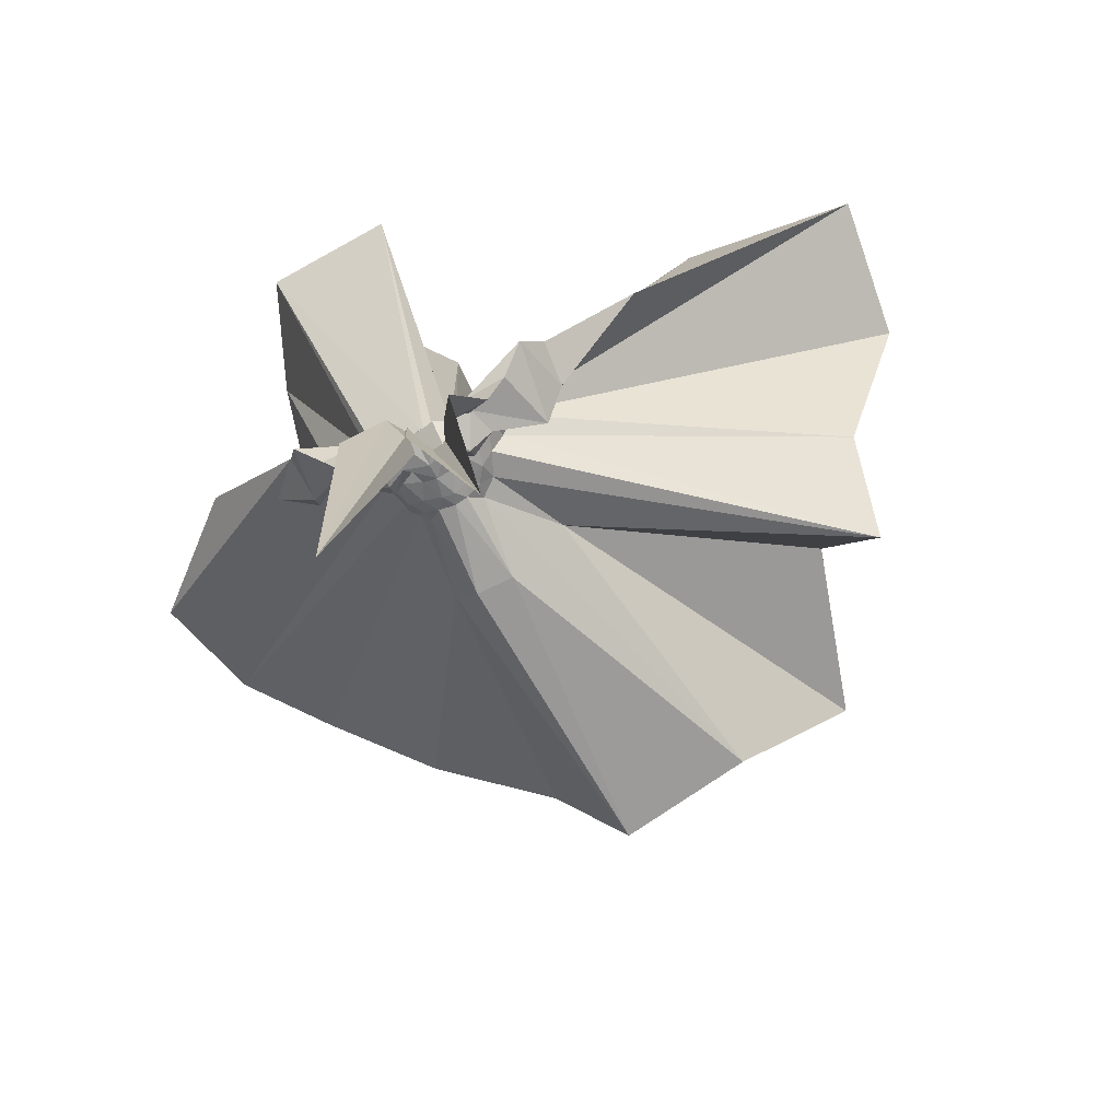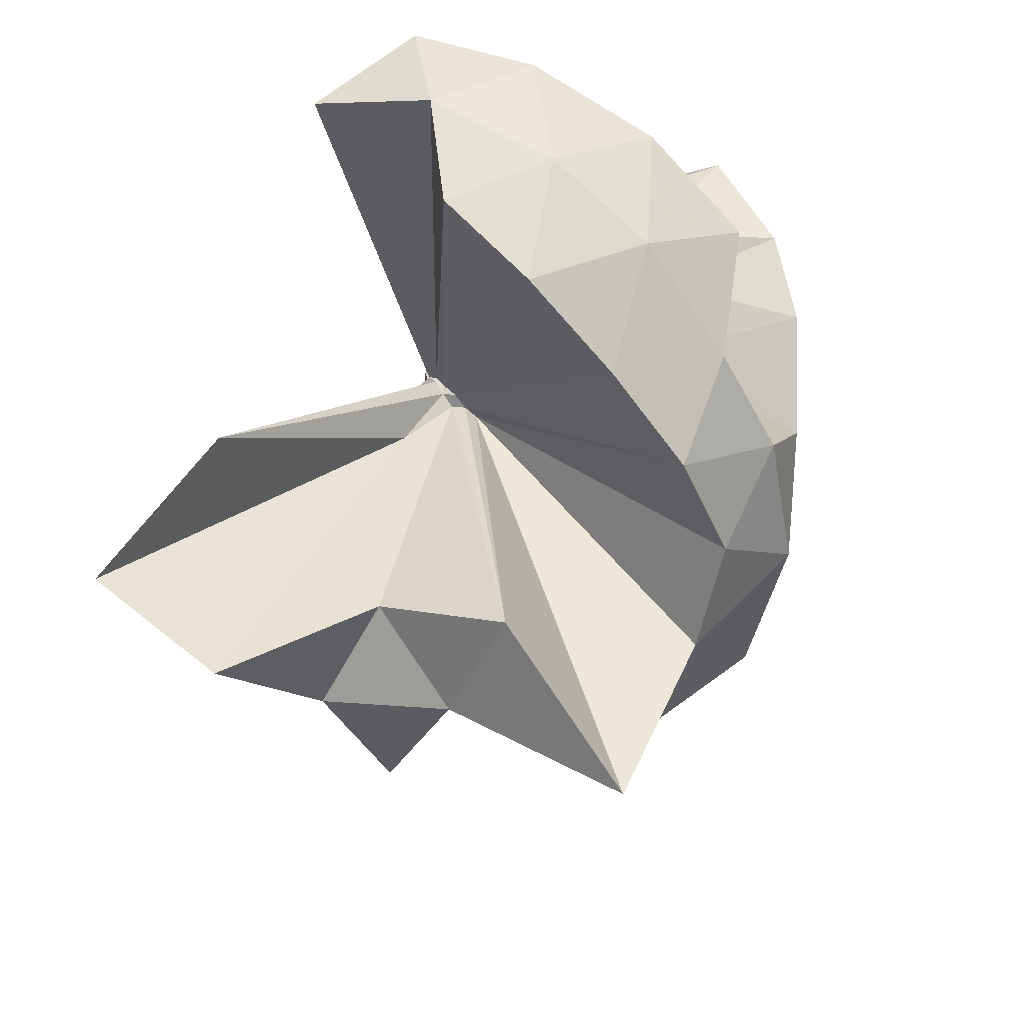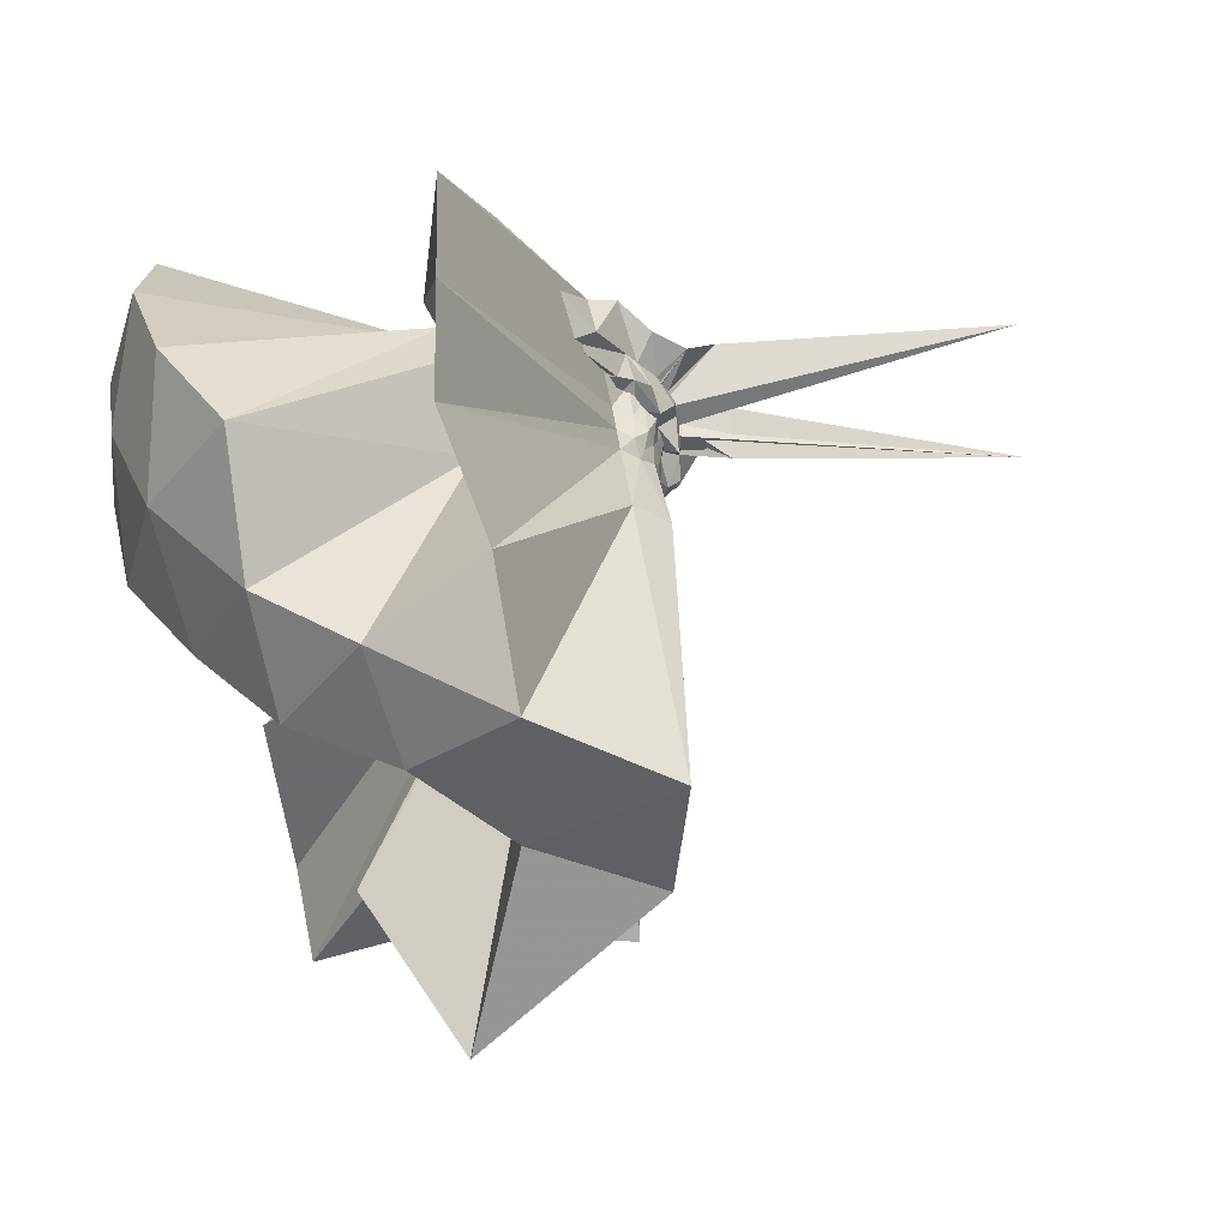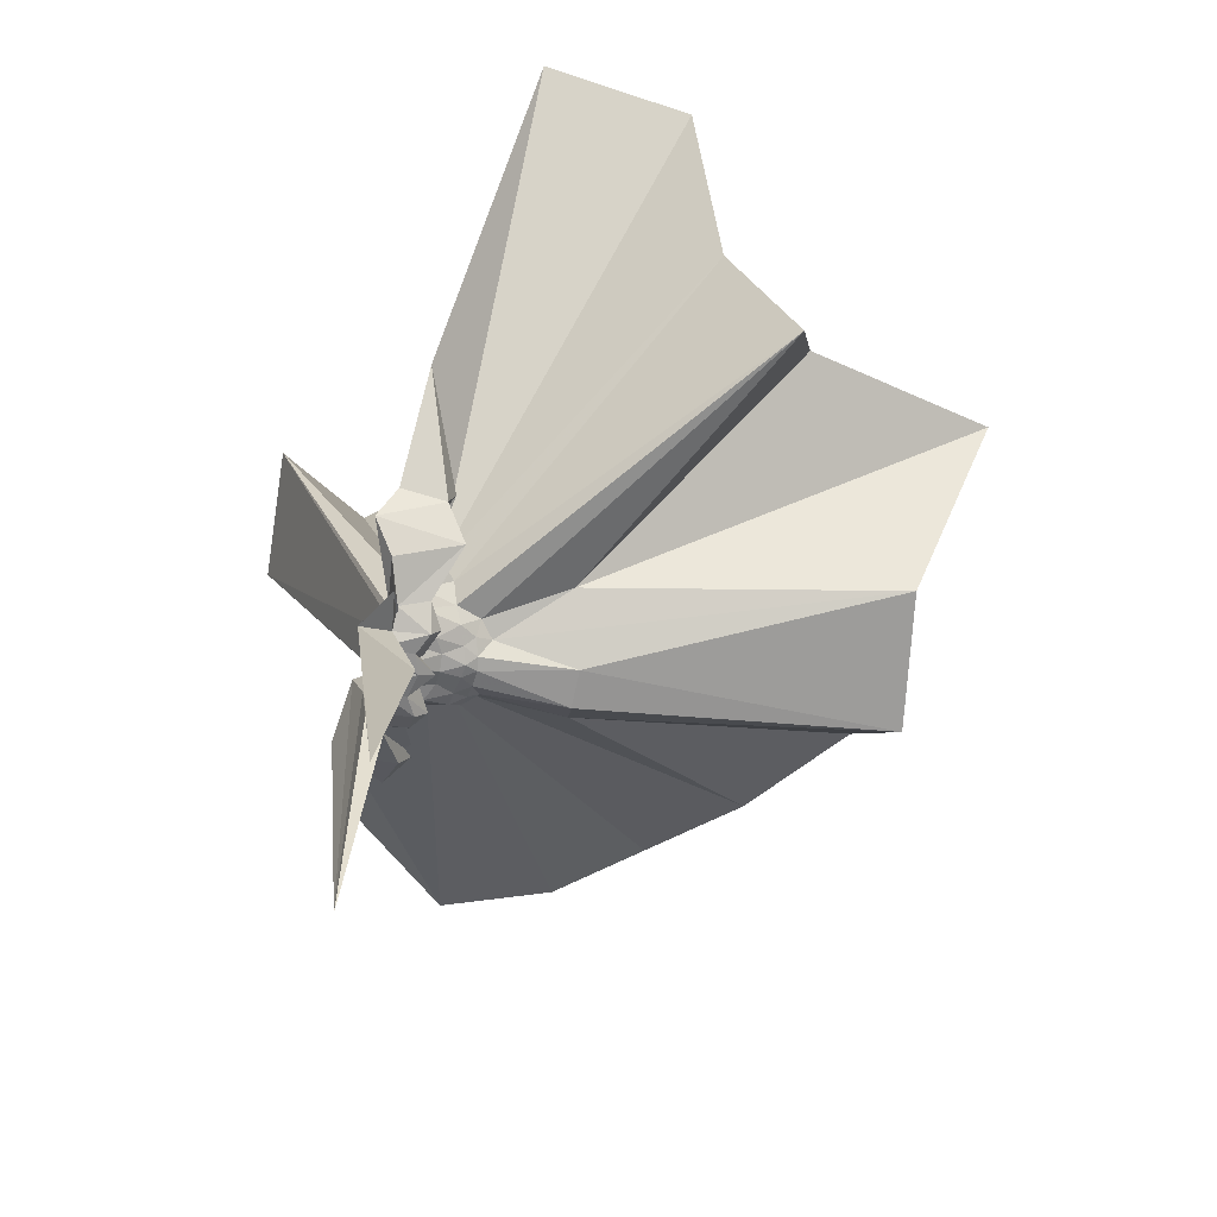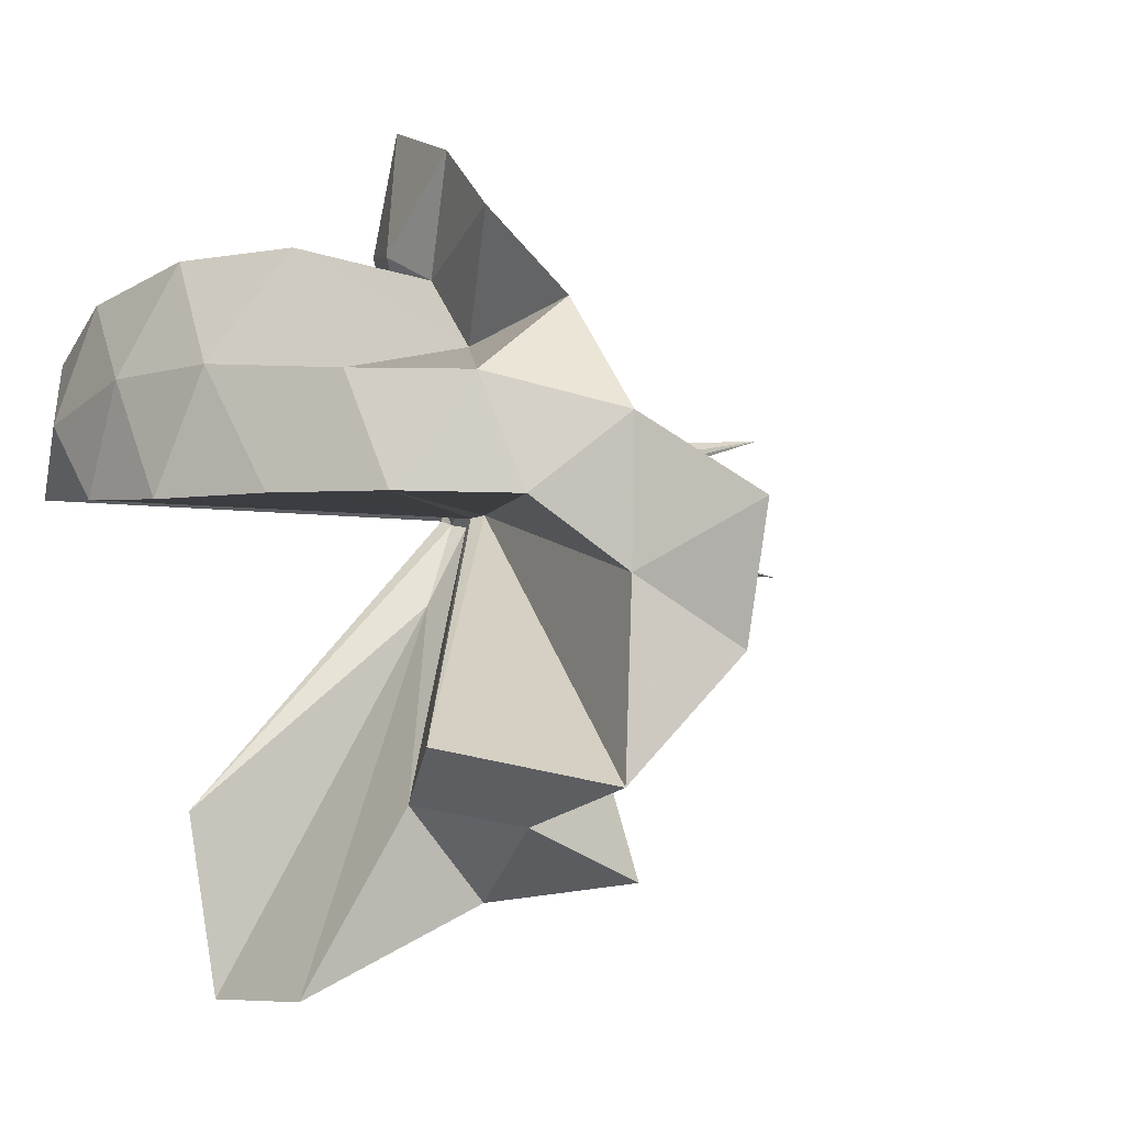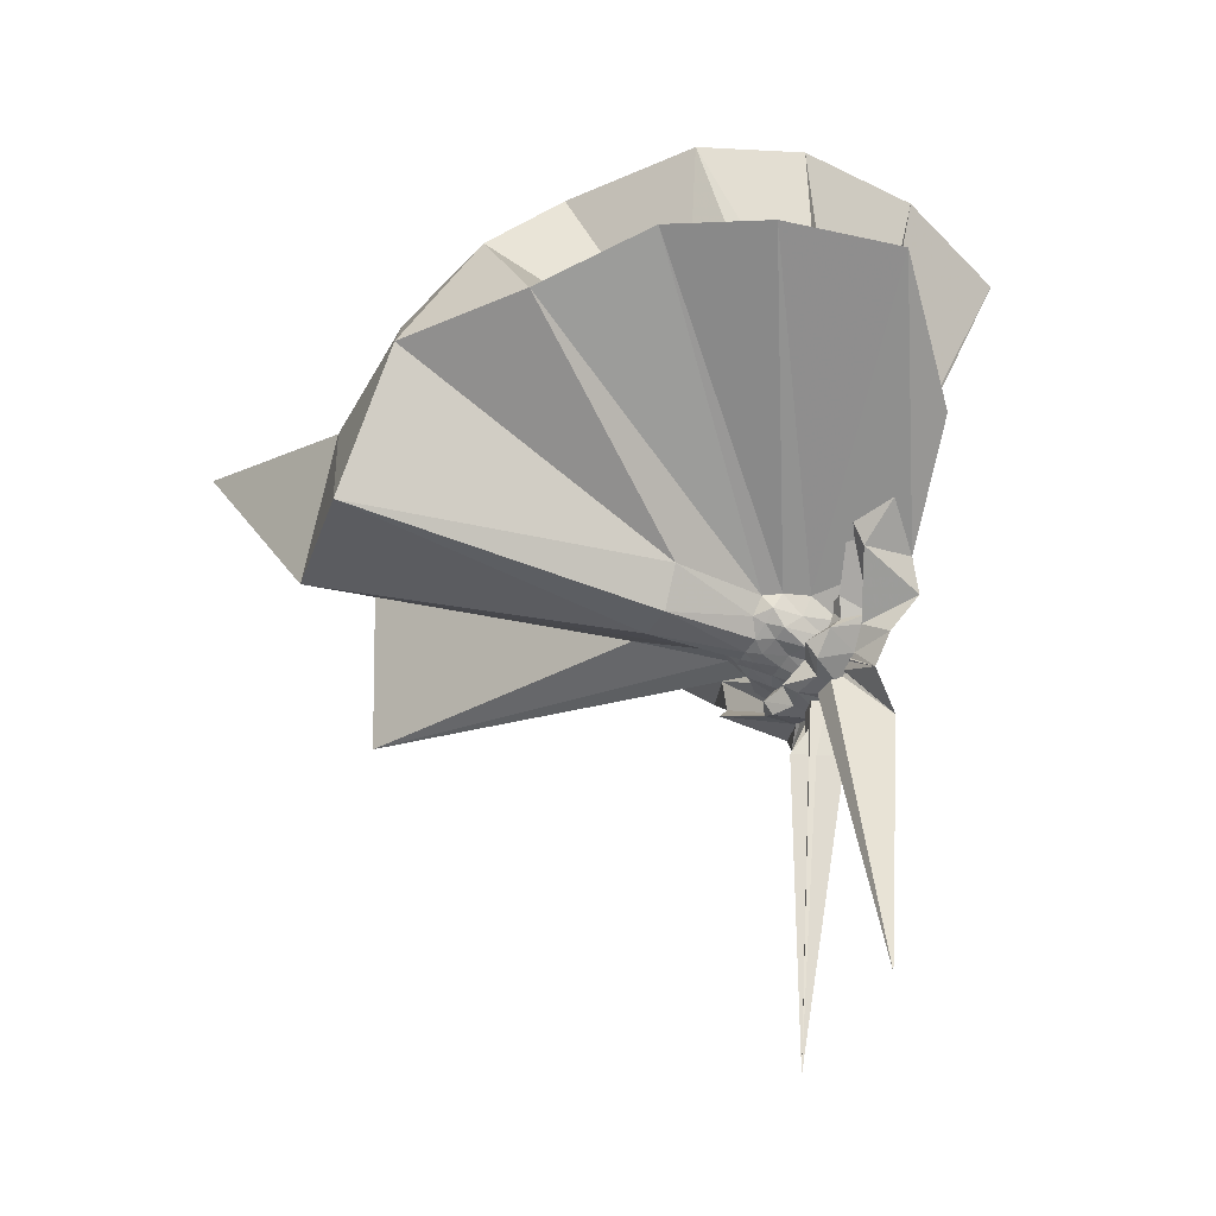
<metadata>
{"format":"obj","ext":"obj","renderer":"f3d","projection":"perspective","resolution":1024,"background":"white","views":[{"elev":-73.6,"azim":-64.5,"up":"+Z"},{"elev":67.8,"azim":44.6,"up":"+Z"},{"elev":40.0,"azim":81.2,"up":"+Y"},{"elev":-66.4,"azim":-11.6,"up":"+Z"},{"elev":0.3,"azim":54.6,"up":"+Y"},{"elev":-37.2,"azim":154.9,"up":"+Z"}]}
</metadata>
<code>
v -0.9161 -0.1051 1.113
v -1.038 -0.09026 -0.04152
v -0.03864 -0.0991 0.6098
v -0.12 0.1426 0.6712
v -0.5379 0.2208 0.4142
v -0.6536 0.3693 0.4345
v -0.7636 0.4264 0.4795
v -0.9149 0.4401 0.42
v -1.004 0.2244 0.2385
v -0.9871 0.07228 0.1198
v -0.9758 0.06012 0.1172
v -0.9899 -0.05095 0.081
v -0.9889 -0.1043 0.08374
v -0.9865 -0.1163 0.08332
v -0.9799 -0.2035 0.1201
v -0.9875 -0.2356 0.1268
v -1 -0.4123 0.2286
v -0.9142 -1.174 0.8179
v -0.579 -1.137 0.8043
v -0.5033 -0.7386 0.5871
v -0.244 -0.5976 0.7082
v -0.8091 -0.1317 0.193
v 0.03315 0.06603 0.404
v -0.1566 0.3014 0.4257
v -0.3436 0.4971 0.5009
v -0.5344 0.632 0.4721
v -0.7829 0.7007 0.4404
v -1.014 0.4401 0.3083
v -0.9136 0.2028 0.1832
v -0.953 0.07657 0.07778
v -0.9558 0.02279 0.08141
v -1.003 -0.09691 0.06705
v -1.001 -0.1084 0.06665
v -0.9705 -0.2017 0.08205
v -0.9712 -0.2482 0.07415
v -0.9348 -0.4101 0.1736
v -1.035 -0.6395 0.2877
v -0.9439 -0.2692 0.1248
v -0.4814 -0.9523 0.4146
v -0.2515 -0.7724 0.4583
v 0.1781 -0.6563 0.534
v 0.03156 -0.2528 0.4091
v -0.6155 0.007747 0.09998
v -0.8191 -0.006819 0.09241
v -0.8564 0.01539 0.09439
v -0.913 0.03258 0.09511
v -1.055 0.2021 0.1239
v -0.9469 0.1963 0.1213
v -1.018 0.08363 0.04971
v -0.9687 0.05336 0.04003
v -0.951 -0.007412 0.03994
v -1.011 -0.1003 0.02286
v -0.9637 -0.1583 0.03995
v -0.9829 -0.2263 0.03419
v -1.02 -0.2771 0.02919
v -0.9496 -0.4185 0.1066
v -1.053 -0.4246 0.1167
v -0.9068 -0.2543 0.09248
v -0.3189 -0.9141 0.1281
v -0.6576 -0.2826 0.1106
v 0.03732 -0.4114 0.1242
v 0.08214 -0.09892 0.1032
v -0.8096 -0.03046 0.05286
v -0.8392 0.0029 0.06117
v -0.9018 0.01313 0.05199
v -0.9798 0.03285 0.05066
v -1.085 0.1729 0.05673
v -1.006 0.06877 0.02793
v -0.9409 0.05438 0.008715
v -0.9096 0.006181 -0.005174
v -0.9381 -0.0498 -0.00435
v -0.945 -0.1147 -0.007824
v -0.9161 -0.1921 -0.02459
v -0.9473 -0.249 -0.01666
v -0.8993 -0.3611 0.0395
v -1.091 -0.3839 0.04469
v -0.9719 -0.2456 0.04182
v -0.8936 -0.2203 0.05069
v -0.8379 -0.1971 0.05836
v -0.8068 -0.1592 0.04897
v -0.6199 -0.1401 0.02189
v -0.6199 -0.05253 0.01912
v -0.835 -0.02544 0.03951
v -0.869 -0.005837 0.02692
v -0.9579 0.003742 0.02317
v -1.034 0.01784 0.01542
v -1.045 0.1163 -0.008989
v -1.011 0.02504 -0.01335
v -0.9355 0.004413 -0.03787
v -0.9587 -0.04084 -0.04628
v -0.9106 -0.1001 -0.04515
v -0.9592 -0.1429 -0.05505
v -0.9357 -0.1919 -0.05363
v -1.012 -0.23 -0.03096
v -1.042 -0.3247 -0.005731
v -1.032 -0.2224 0.003377
v -0.9633 -0.2145 0.0133
v -0.8778 -0.1907 0.02413
v -0.8421 -0.1667 0.03118
v -0.8306 -0.1304 0.01621
v -0.8261 -0.09996 0.01229
v -0.8301 -0.06058 0.02002
v -0.192 -0.0937 0.8267
v -0.2989 0.1475 0.865
v -0.4827 0.3972 0.8731
v -0.7858 0.3504 0.441
v -0.9467 0.1689 0.3182
v -0.9847 0.04445 0.1634
v -0.9985 0.02598 0.1452
v -0.9852 -0.09785 0.09224
v -0.982 -0.1171 0.0965
v -0.9841 -0.1239 0.09338
v -0.9776 -0.1931 0.1765
v -0.9519 -0.7708 0.8612
v -0.8504 -0.3337 0.3188
v -0.8666 -0.1588 0.2043
v -0.8396 -0.1383 0.2098
v -0.413 -0.09651 0.9742
v -0.5566 0.1619 1.034
v -0.7517 0.3849 0.9874
v -1.054 0.3135 1.028
v -1.322 0.2011 0.983
v -1.336 -0.09918 1.019
v -0.9607 -0.1435 0.2157
v -0.9383 -0.1442 0.2241
v -0.9024 -0.1537 0.2199
v -0.8754 -0.1375 0.2293
v -0.657 -0.1069 1.095
v -0.8252 0.1421 1.096
v -1.122 0.05737 1.098
v -0.9455 -0.1334 0.2153
v -0.9196 -0.1356 0.2187
v -0.8653 -0.03856 0.01684
v -0.9239 -0.01813 0.0008699
v -1 -0.009493 -0.006264
v -1.026 0.07846 -0.0787
v -1.006 -0.01095 -0.03647
v -1.033 -0.05509 -0.05948
v -0.9454 -0.09853 -0.05416
v -1.033 -0.1486 -0.06532
v -1.014 -0.1805 -0.04749
v -1.025 -0.2771 -0.06576
v -0.997 -0.1847 -0.008664
v -0.9229 -0.1645 -0.004531
v -0.864 -0.149 0.01444
v -0.8524 -0.1126 0.002707
v -0.8563 -0.08258 0.005547
v -0.905 -0.05926 0.00179
v -0.9856 -0.03923 -0.01306
v -1.092 0.03695 -0.1514
v -1.075 -0.05707 -0.04488
v -1.019 -0.09593 -0.05185
v -0.9547 -0.1601 -0.1664
v -1.083 -0.2159 -0.131
v -0.9888 -0.1457 -0.015
v -0.9046 -0.1307 -0.002834
v -0.9022 -0.09177 -0.006926
v -0.9806 -0.08735 -0.03075
v -1.028 0.06395 -0.778
v -1.05 -0.09931 -0.18
v -1.016 -0.2811 -0.8306
v -0.9791 -0.1031 -0.03015
f 3 23 4
f 4 23 24
f 4 24 5
f 5 24 25
f 5 25 6
f 6 25 26
f 6 26 7
f 7 26 27
f 7 27 8
f 8 27 28
f 8 28 9
f 9 28 29
f 9 29 10
f 10 29 30
f 10 30 11
f 11 30 31
f 11 31 12
f 12 31 32
f 12 32 13
f 13 32 33
f 13 33 14
f 14 33 34
f 14 34 15
f 15 34 35
f 15 35 16
f 16 35 36
f 16 36 17
f 17 36 37
f 17 37 18
f 18 37 38
f 18 38 19
f 19 38 39
f 19 39 20
f 20 39 40
f 20 40 21
f 21 40 41
f 21 41 22
f 22 41 42
f 22 42 3
f 3 42 23
f 23 43 24
f 24 43 44
f 24 44 25
f 25 44 45
f 25 45 26
f 26 45 46
f 26 46 27
f 27 46 47
f 27 47 28
f 28 47 48
f 28 48 29
f 29 48 49
f 29 49 30
f 30 49 50
f 30 50 31
f 31 50 51
f 31 51 32
f 32 51 52
f 32 52 33
f 33 52 53
f 33 53 34
f 34 53 54
f 34 54 35
f 35 54 55
f 35 55 36
f 36 55 56
f 36 56 37
f 37 56 57
f 37 57 38
f 38 57 58
f 38 58 39
f 39 58 59
f 39 59 40
f 40 59 60
f 40 60 41
f 41 60 61
f 41 61 42
f 42 61 62
f 42 62 23
f 23 62 43
f 43 63 44
f 44 63 64
f 44 64 45
f 45 64 65
f 45 65 46
f 46 65 66
f 46 66 47
f 47 66 67
f 47 67 48
f 48 67 68
f 48 68 49
f 49 68 69
f 49 69 50
f 50 69 70
f 50 70 51
f 51 70 71
f 51 71 52
f 52 71 72
f 52 72 53
f 53 72 73
f 53 73 54
f 54 73 74
f 54 74 55
f 55 74 75
f 55 75 56
f 56 75 76
f 56 76 57
f 57 76 77
f 57 77 58
f 58 77 78
f 58 78 59
f 59 78 79
f 59 79 60
f 60 79 80
f 60 80 61
f 61 80 81
f 61 81 62
f 62 81 82
f 62 82 43
f 43 82 63
f 63 83 64
f 64 83 84
f 64 84 65
f 65 84 85
f 65 85 66
f 66 85 86
f 66 86 67
f 67 86 87
f 67 87 68
f 68 87 88
f 68 88 69
f 69 88 89
f 69 89 70
f 70 89 90
f 70 90 71
f 71 90 91
f 71 91 72
f 72 91 92
f 72 92 73
f 73 92 93
f 73 93 74
f 74 93 94
f 74 94 75
f 75 94 95
f 75 95 76
f 76 95 96
f 76 96 77
f 77 96 97
f 77 97 78
f 78 97 98
f 78 98 79
f 79 98 99
f 79 99 80
f 80 99 100
f 80 100 81
f 81 100 101
f 81 101 82
f 82 101 102
f 82 102 63
f 63 102 83
f 103 104 118
f 104 119 118
f 104 105 119
f 105 120 119
f 105 106 120
f 106 107 120
f 107 121 120
f 107 108 121
f 108 122 121
f 108 109 122
f 109 110 122
f 110 123 122
f 110 111 123
f 111 124 123
f 111 112 124
f 112 113 124
f 113 125 124
f 113 114 125
f 114 126 125
f 114 115 126
f 115 116 126
f 116 127 126
f 116 117 127
f 117 118 127
f 117 103 118
f 118 119 128
f 119 129 128
f 119 120 129
f 120 121 129
f 121 130 129
f 121 122 130
f 122 123 130
f 123 131 130
f 123 124 131
f 124 125 131
f 125 132 131
f 125 126 132
f 126 127 132
f 127 128 132
f 127 118 128
f 133 148 134
f 134 148 149
f 134 149 135
f 135 149 150
f 135 150 136
f 136 150 137
f 137 150 151
f 137 151 138
f 138 151 152
f 138 152 139
f 139 152 140
f 140 152 153
f 140 153 141
f 141 153 154
f 141 154 142
f 142 154 143
f 143 154 155
f 143 155 144
f 144 155 156
f 144 156 145
f 145 156 146
f 146 156 157
f 146 157 147
f 147 157 148
f 147 148 133
f 148 158 149
f 149 158 159
f 149 159 150
f 150 159 151
f 151 159 160
f 151 160 152
f 152 160 153
f 153 160 161
f 153 161 154
f 154 161 155
f 155 161 162
f 155 162 156
f 156 162 157
f 157 162 158
f 157 158 148
f 3 4 103
f 103 4 104
f 4 5 104
f 104 5 105
f 5 6 105
f 105 6 106
f 6 7 106
f 7 8 106
f 106 8 107
f 8 9 107
f 107 9 108
f 9 10 108
f 108 10 109
f 10 11 109
f 11 12 109
f 109 12 110
f 12 13 110
f 110 13 111
f 13 14 111
f 111 14 112
f 14 15 112
f 15 16 112
f 112 16 113
f 16 17 113
f 113 17 114
f 17 18 114
f 114 18 115
f 18 19 115
f 19 20 115
f 115 20 116
f 20 21 116
f 116 21 117
f 21 22 117
f 117 22 103
f 22 3 103
f 83 133 84
f 84 133 134
f 84 134 85
f 85 134 135
f 85 135 86
f 86 135 136
f 86 136 87
f 87 136 88
f 88 136 137
f 88 137 89
f 89 137 138
f 89 138 90
f 90 138 139
f 90 139 91
f 91 139 92
f 92 139 140
f 92 140 93
f 93 140 141
f 93 141 94
f 94 141 142
f 94 142 95
f 95 142 96
f 96 142 143
f 96 143 97
f 97 143 144
f 97 144 98
f 98 144 145
f 98 145 99
f 99 145 100
f 100 145 146
f 100 146 101
f 101 146 147
f 101 147 102
f 102 147 133
f 102 133 83
f 128 129 1
f 129 130 1
f 130 131 1
f 131 132 1
f 132 128 1
f 159 158 2
f 160 159 2
f 161 160 2
f 162 161 2
f 158 162 2

</code>
